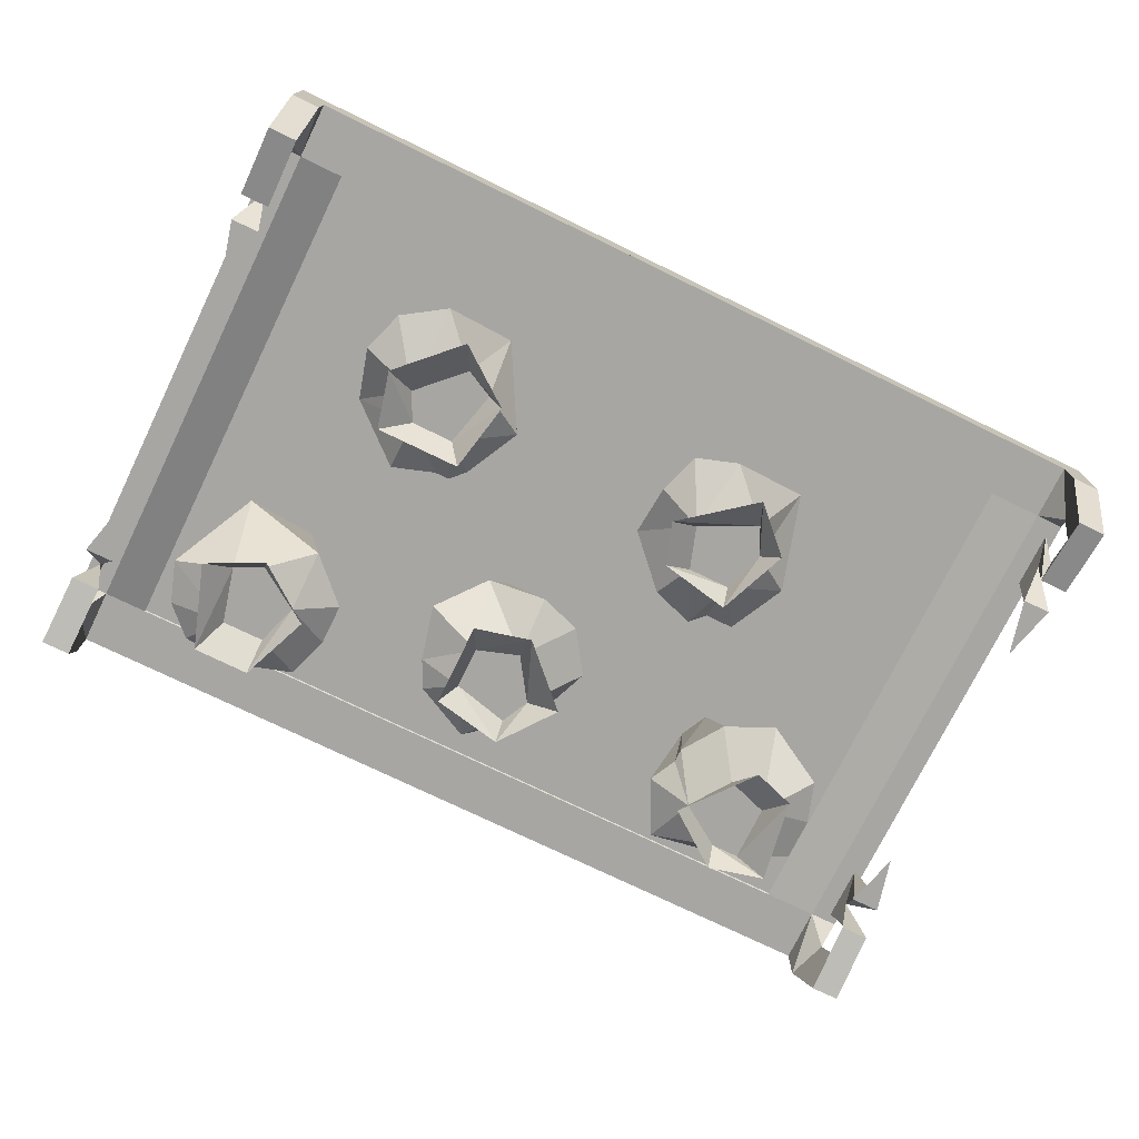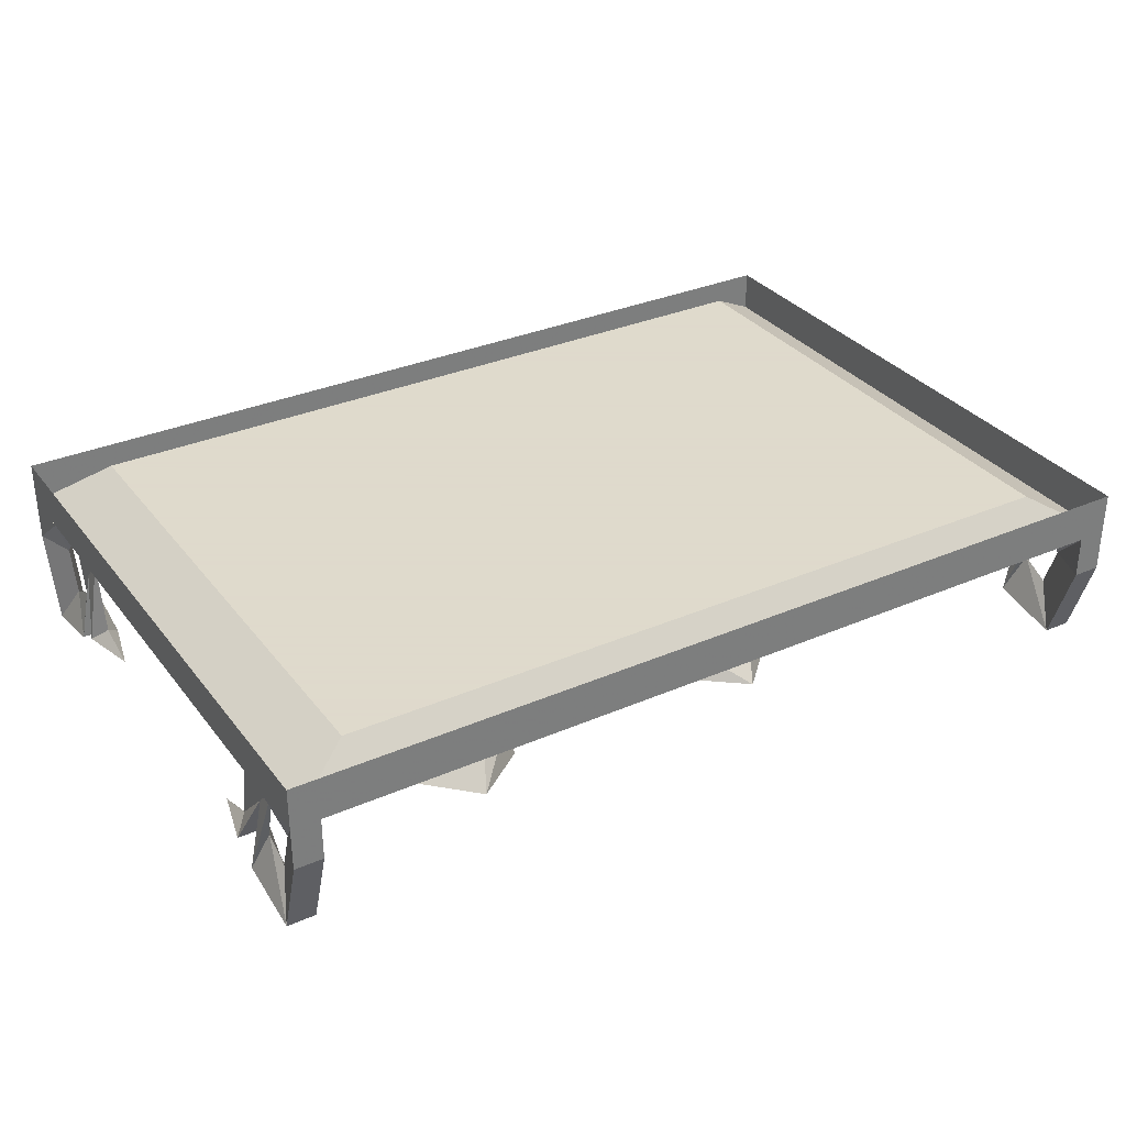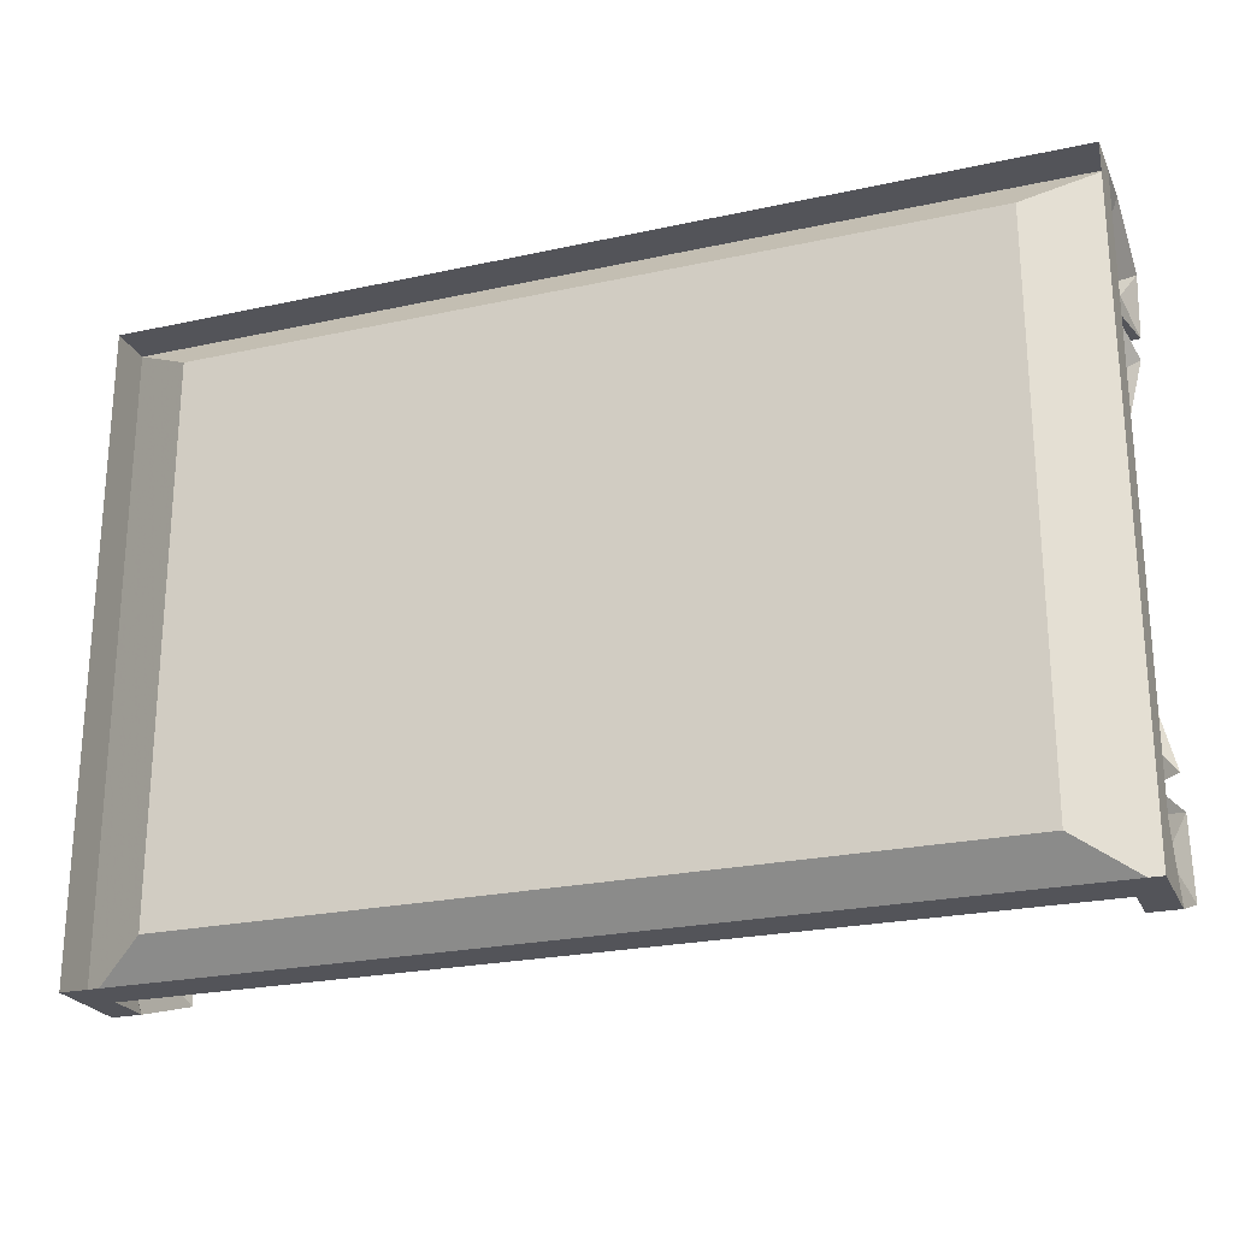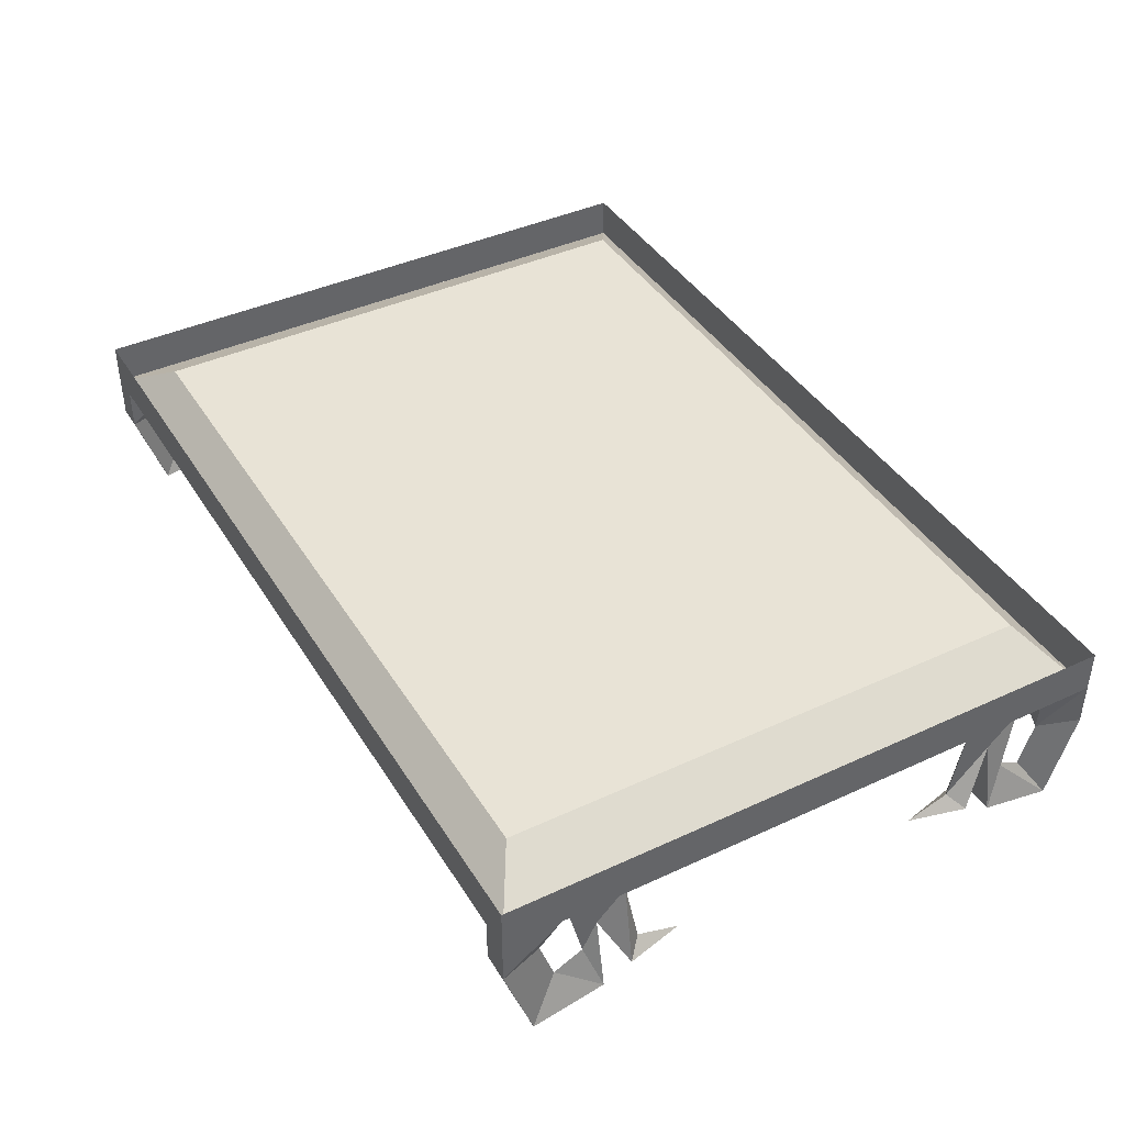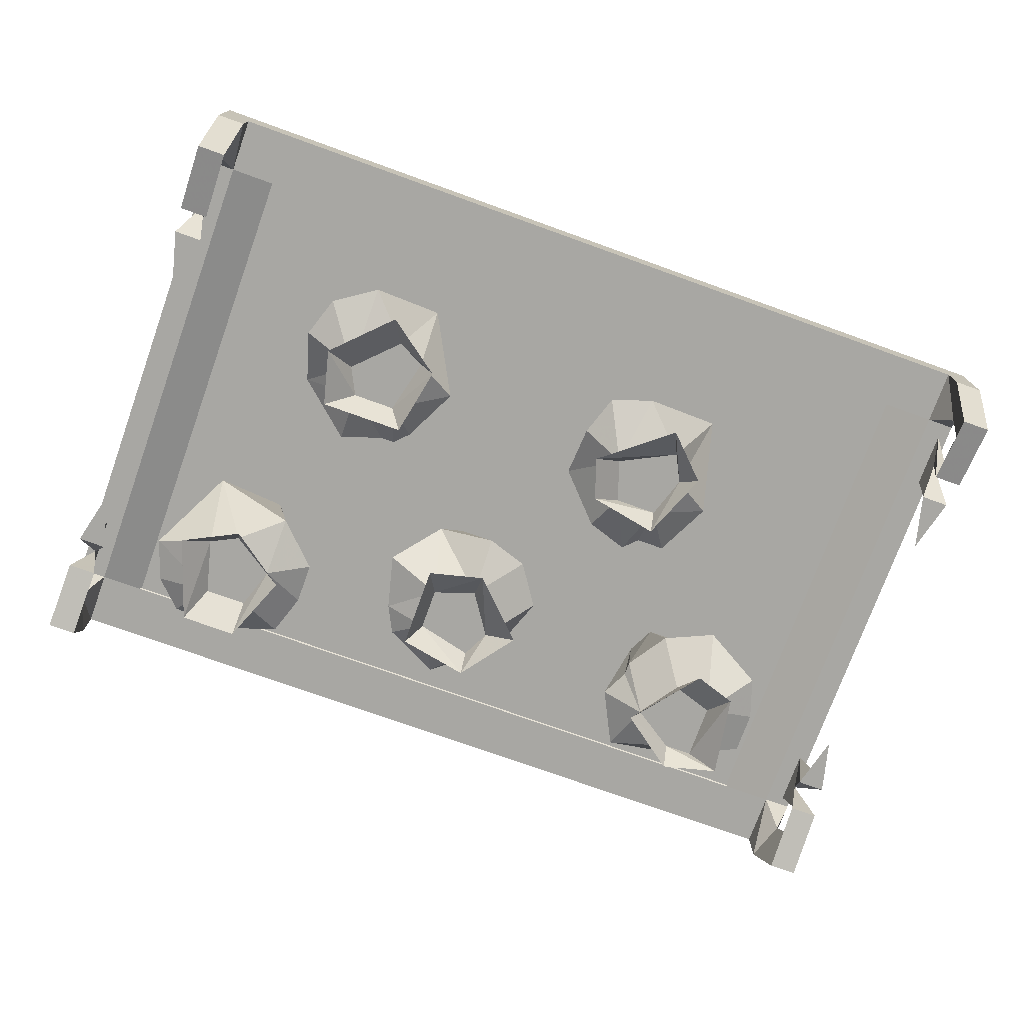
<metadata>
{"format":"obj","ext":"obj","renderer":"f3d","projection":"perspective","resolution":1024,"background":"white","views":[{"elev":-74.1,"azim":-26.0,"up":"+Y"},{"elev":32.4,"azim":-31.3,"up":"+Y"},{"elev":-23.8,"azim":-159.9,"up":"+Z"},{"elev":41.4,"azim":-119.3,"up":"+Y"},{"elev":-74.5,"azim":-19.8,"up":"+Y"}]}
</metadata>
<code>
v -0.2344 -0.9922 -0.5078
v -0.2344 -0.9922 -0.5391
v -0.25 -0.9922 -0.5391
v -0.25 -0.9922 -0.5078
v -0.2422 -1.016 -0.5156
v -0.2344 -1.016 -0.5391
v -0.25 -1.016 -0.5391
v -0.2344 -0.9922 -0.1953
v -0.25 -0.9922 -0.1953
v -0.2344 -1.016 -0.1953
v -0.2344 -0.9922 -0.2266
v -0.25 -0.9922 -0.2266
v -0.2422 -1.016 -0.2188
v -0.25 -1.016 -0.1953
v -0.2344 -1.062 -0.2109
v 0.2109 -0.9688 -0.2188
v -0.2109 -0.9688 -0.2188
v -0.2109 -0.9688 -0.5156
v 0.2109 -0.9688 -0.5156
v 0.25 -0.9922 -0.5391
v 0.25 -0.9922 -0.1953
v -0.25 -0.9688 -0.5391
v 0.25 -0.9688 -0.5391
v 0.25 -0.9688 -0.1953
v -0.25 -0.9688 -0.1953
v 0.25 -0.9922 -0.2266
v 0.25 -1.016 -0.1953
v 0.2422 -1.016 -0.2188
v 0.2344 -0.9922 -0.2266
v 0.2344 -0.9922 -0.1953
v 0.2344 -1.016 -0.1953
v 0.25 -1.062 -0.2109
v 0.2422 -1.039 -0.2266
v 0.25 -0.9922 -0.5078
v -0.25 -1.062 -0.5234
v -0.2422 -1.039 -0.5078
v -0.2344 -1.062 -0.5234
v 0.2344 -0.9922 -0.5391
v 0.2344 -1.016 -0.5391
v 0.2344 -0.9922 -0.5078
v 0.2422 -1.016 -0.5156
v 0.25 -1.016 -0.5391
v 0.2344 -1.062 -0.5234
v -0.2422 -1.031 -0.4922
v -0.2344 -1.055 -0.4844
v -0.25 -1.055 -0.4844
v -0.2422 -1.016 -0.4844
v -0.2422 -1 -0.5
v -0.2422 -1 -0.4688
v -0.2422 -1.039 -0.4609
v -0.2344 -1.047 -0.4688
v -0.25 -1.047 -0.4688
v -0.2422 -1.047 -0.4375
v -0.2422 -1.039 -0.2266
v -0.25 -1.062 -0.2109
v -0.2344 -1.055 -0.25
v -0.2422 -1.031 -0.2422
v -0.25 -1.055 -0.25
v -0.2422 -1.016 -0.25
v -0.2422 -1 -0.2344
v -0.2422 -1 -0.2656
v -0.2344 -1.047 -0.2656
v -0.2422 -1.039 -0.2734
v -0.25 -1.047 -0.2656
v -0.2422 -1.047 -0.2969
v 0.2422 -1.039 -0.5078
v 0.25 -1.062 -0.5234
v 0.2344 -1.055 -0.4844
v 0.2422 -1.031 -0.4922
v 0.25 -1.055 -0.4844
v 0.2422 -1.016 -0.4844
v 0.2422 -1 -0.5
v 0.2422 -1 -0.4688
v 0.2344 -1.047 -0.4688
v 0.2422 -1.039 -0.4609
v 0.25 -1.047 -0.4688
v 0.2422 -1.047 -0.4375
v 0.2344 -1.062 -0.2109
v 0.25 -1.055 -0.25
v 0.2422 -1.031 -0.2422
v 0.2344 -1.055 -0.25
v 0.2422 -1.016 -0.25
v 0.2422 -1 -0.2344
v 0.2422 -1 -0.2656
v 0.2422 -1.039 -0.2734
v 0.2344 -1.047 -0.2656
v 0.25 -1.047 -0.2656
v 0.2422 -1.047 -0.2969
v -0.03906 -1.031 -0.3906
v -0.03125 -1.062 -0.4219
v -0.007812 -1.062 -0.4141
v -0.007812 -1.047 -0.3828
v -0.02344 -0.9922 -0.3984
v -0.0625 -1.047 -0.4141
v -0.05469 -1.047 -0.4453
v -0.03125 -1.062 -0.4453
v -0.03906 -1.078 -0.4531
v -0.03906 -1.078 -0.4062
v -0.007812 -1.078 -0.3984
v 0 -1.062 -0.4531
v 0.007812 -1.062 -0.4375
v 0.03125 -1.047 -0.4141
v 0.01562 -1.047 -0.3906
v 0.007812 -0.9922 -0.4141
v -0.04688 -1.047 -0.4609
v -0.01562 -1.047 -0.4766
v 0 -1.078 -0.4609
v 0.02344 -1.078 -0.4297
v 0.02344 -1.008 -0.4609
v 0.01562 -0.9922 -0.4531
v -0.04688 -0.9922 -0.4453
v -0.01562 -0.9922 -0.4688
v -0.04688 -0.9922 -0.4219
v 0.1484 -1.031 -0.3984
v 0.1328 -1.062 -0.4297
v 0.1562 -1.062 -0.4375
v 0.1797 -1.047 -0.4141
v 0.1484 -0.9922 -0.4219
v 0.1172 -1.047 -0.4062
v 0.1016 -1.047 -0.4297
v 0.1172 -1.062 -0.4531
v 0.1094 -1.078 -0.4531
v 0.1406 -1.078 -0.4141
v 0.1641 -1.078 -0.4219
v 0.1406 -1.062 -0.4688
v 0.1562 -1.062 -0.4688
v 0.1875 -1.047 -0.4609
v 0.1875 -1.047 -0.4375
v 0.1719 -0.9922 -0.4453
v 0.1016 -1.047 -0.4375
v 0.09375 -1.047 -0.4531
v 0.1094 -0.9922 -0.4375
v 0.1094 -1.047 -0.4844
v 0.1406 -1.078 -0.4766
v 0.1719 -1.078 -0.4688
v 0.1562 -1.008 -0.4922
v 0.1484 -0.9922 -0.4844
v 0.1172 -0.9922 -0.4219
v 0.125 -0.9922 -0.4766
v -0.1484 -1.031 -0.3281
v -0.1172 -1.062 -0.3203
v -0.125 -1.062 -0.3047
v -0.1562 -1.047 -0.2969
v -0.1406 -0.9922 -0.3125
v -0.1172 -1.047 -0.3516
v -0.09375 -1.047 -0.3438
v -0.09375 -1.062 -0.3203
v -0.08594 -1.078 -0.3281
v -0.1328 -1.078 -0.3281
v -0.1406 -1.078 -0.2969
v -0.08594 -1.062 -0.2891
v -0.1016 -1.062 -0.2812
v -0.125 -1.047 -0.2578
v -0.1484 -1.047 -0.2734
v -0.125 -0.9922 -0.2812
v -0.08594 -1.047 -0.3438
v -0.07812 -1.047 -0.3359
v -0.09375 -0.9922 -0.3359
v -0.0625 -1.047 -0.3047
v -0.07812 -1.078 -0.2891
v -0.1094 -1.078 -0.2656
v -0.08594 -1.008 -0.2656
v -0.08594 -0.9922 -0.2734
v -0.1172 -0.9922 -0.3359
v -0.07031 -0.9922 -0.3047
v -0.1484 -1.031 -0.5
v -0.1406 -1.062 -0.4688
v -0.1641 -1.062 -0.4688
v -0.1797 -1.047 -0.4922
v -0.1562 -0.9922 -0.4844
v -0.1172 -1.047 -0.4844
v -0.1094 -1.047 -0.4609
v -0.1328 -1.062 -0.4453
v -0.125 -1.078 -0.4453
v -0.1406 -1.078 -0.4844
v -0.1719 -1.078 -0.4844
v -0.1562 -1.062 -0.4297
v -0.1719 -1.062 -0.4375
v -0.2031 -1.047 -0.4531
v -0.1953 -1.047 -0.4766
v -0.1797 -0.9922 -0.4609
v -0.1094 -1.047 -0.4531
v -0.1094 -1.047 -0.4375
v -0.1172 -0.9922 -0.4531
v -0.1328 -1.047 -0.4141
v -0.1562 -1.078 -0.4219
v -0.1875 -1.078 -0.4375
v -0.1797 -1.008 -0.4141
v -0.1719 -0.9922 -0.4219
v -0.125 -0.9922 -0.4766
v -0.1406 -0.9922 -0.4219
v 0.02344 -1.031 -0.3281
v 0.05469 -1.062 -0.3281
v 0.04688 -1.062 -0.3047
v 0.02344 -1.047 -0.2969
v 0.03906 -0.9922 -0.3203
v 0.04688 -1.047 -0.3516
v 0.07031 -1.047 -0.3594
v 0.07812 -1.062 -0.3281
v 0.07812 -1.078 -0.3359
v 0.03906 -1.078 -0.3281
v 0.03125 -1.078 -0.3047
v 0.08594 -1.062 -0.3047
v 0.07812 -1.062 -0.2891
v 0.05469 -1.047 -0.2656
v 0.03125 -1.047 -0.2734
v 0.05469 -0.9922 -0.2891
v 0.07812 -1.047 -0.3516
v 0.09375 -1.047 -0.3516
v 0.07812 -0.9922 -0.3438
v 0.1094 -1.047 -0.3203
v 0.09375 -1.078 -0.2969
v 0.07031 -1.078 -0.2734
v 0.1016 -1.008 -0.2734
v 0.09375 -0.9922 -0.2891
v 0.05469 -0.9922 -0.3438
v 0.1016 -0.9922 -0.3125
f 1 2 3
f 1 3 4
f 1 4 5
f 1 5 2
f 2 5 6
f 2 6 7
f 2 7 3
f 2 3 8
f 8 3 9
f 8 9 10
f 8 10 11
f 8 11 12
f 8 12 9
f 9 12 13
f 9 13 14
f 9 14 10
f 10 14 15
f 10 15 13
f 10 13 11
f 11 13 12
f 16 17 18
f 16 18 19
f 16 19 20
f 16 20 21
f 16 21 17
f 17 21 9
f 17 9 18
f 18 9 3
f 18 3 19
f 19 3 20
f 20 3 22
f 20 22 23
f 20 23 21
f 21 23 24
f 21 24 9
f 9 24 25
f 9 25 3
f 3 25 22
f 26 12 9
f 26 9 21
f 26 21 27
f 26 27 28
f 26 28 29
f 26 29 21
f 21 29 30
f 21 30 27
f 27 30 31
f 27 31 32
f 27 32 28
f 28 32 33
f 28 33 31
f 28 31 30
f 28 30 29
f 4 34 20
f 4 20 3
f 4 3 7
f 4 7 5
f 5 7 35
f 5 35 36
f 5 36 6
f 6 36 37
f 6 37 35
f 6 35 7
f 38 30 21
f 38 21 20
f 38 20 39
f 38 39 40
f 38 40 34
f 38 34 20
f 20 34 41
f 20 41 42
f 20 42 39
f 39 42 43
f 39 43 41
f 39 41 40
f 40 41 34
f 37 36 44
f 37 44 45
f 37 45 46
f 37 46 35
f 35 46 36
f 36 46 44
f 44 46 47
f 44 47 48
f 44 48 45
f 45 48 47
f 45 47 46
f 47 48 49
f 47 49 50
f 47 50 51
f 47 51 52
f 47 52 49
f 47 49 48
f 51 50 53
f 51 53 52
f 52 53 50
f 52 50 49
f 13 15 54
f 13 54 14
f 14 54 55
f 14 55 15
f 15 55 56
f 15 56 54
f 54 56 57
f 54 57 55
f 55 57 58
f 55 58 56
f 56 58 59
f 56 59 57
f 57 59 60
f 57 60 58
f 58 60 59
f 59 60 61
f 59 61 60
f 61 59 62
f 61 62 63
f 61 63 59
f 59 63 64
f 59 64 62
f 62 64 65
f 62 65 63
f 63 65 64
f 41 43 66
f 41 66 42
f 42 66 67
f 42 67 43
f 43 67 68
f 43 68 66
f 66 68 69
f 66 69 67
f 67 69 70
f 67 70 68
f 68 70 71
f 68 71 69
f 69 71 72
f 69 72 70
f 70 72 71
f 71 72 73
f 71 73 72
f 73 71 74
f 73 74 75
f 73 75 71
f 71 75 76
f 71 76 74
f 74 76 77
f 74 77 75
f 75 77 76
f 31 33 78
f 31 78 32
f 32 78 79
f 32 79 33
f 33 79 80
f 33 80 78
f 78 80 81
f 78 81 79
f 79 81 82
f 79 82 80
f 80 82 83
f 80 83 81
f 81 83 82
f 82 83 84
f 82 84 85
f 82 85 86
f 82 86 87
f 82 87 84
f 82 84 83
f 86 85 88
f 86 88 87
f 87 88 85
f 87 85 84
f 89 90 91
f 90 95 96
f 90 96 97
f 90 97 98
f 90 98 91
f 90 91 99
f 90 99 98
f 90 98 96
f 100 107 101
f 100 101 108
f 100 108 107
f 107 108 101
f 100 109 101
f 91 98 99
f 98 97 96
f 114 115 116
f 115 120 121
f 115 121 122
f 115 122 123
f 115 123 116
f 115 116 124
f 115 124 123
f 115 123 121
f 130 121 120
f 130 120 132
f 125 134 126
f 125 126 135
f 125 135 134
f 134 135 126
f 125 136 126
f 116 123 124
f 123 122 121
f 140 141 142
f 141 146 147
f 141 147 148
f 141 148 149
f 141 149 142
f 141 142 150
f 141 150 149
f 141 149 147
f 156 147 146
f 156 146 158
f 151 160 152
f 151 152 161
f 151 161 160
f 160 161 152
f 151 162 152
f 142 149 150
f 149 148 147
f 166 167 168
f 167 172 173
f 167 173 174
f 167 174 175
f 167 175 168
f 167 168 176
f 167 176 175
f 167 175 173
f 182 173 172
f 182 172 184
f 177 186 178
f 177 178 187
f 177 187 186
f 186 187 178
f 177 188 178
f 168 175 176
f 175 174 173
f 192 193 194
f 193 198 199
f 193 199 200
f 193 200 201
f 193 201 194
f 193 194 202
f 193 202 201
f 193 201 199
f 208 199 198
f 208 198 210
f 203 212 204
f 203 204 213
f 203 213 212
f 212 213 204
f 203 214 204
f 194 201 202
f 201 200 199
f 89 91 92
f 89 92 93
f 89 93 94
f 89 94 90
f 90 94 95
f 91 101 102
f 91 102 103
f 91 103 92
f 92 103 104
f 92 104 93
f 95 105 96
f 96 105 106
f 96 106 100
f 96 100 107
f 96 107 97
f 96 97 100
f 100 97 107
f 101 108 91
f 101 91 99
f 101 99 108
f 108 99 91
f 106 109 100
f 101 109 102
f 102 109 110
f 102 110 104
f 102 104 103
f 105 95 111
f 105 111 106
f 106 111 112
f 106 112 109
f 109 112 110
f 94 93 113
f 94 113 95
f 95 113 111
f 114 116 117
f 114 117 118
f 114 118 119
f 114 119 115
f 115 119 120
f 116 126 127
f 116 127 128
f 116 128 117
f 117 128 129
f 117 129 118
f 130 131 121
f 130 132 131
f 131 132 133
f 131 133 121
f 121 133 125
f 121 125 134
f 121 134 122
f 121 122 125
f 125 122 134
f 126 135 116
f 126 116 124
f 126 124 135
f 135 124 116
f 133 136 125
f 126 136 127
f 127 136 137
f 127 137 129
f 127 129 128
f 119 118 138
f 119 138 120
f 120 138 132
f 133 132 139
f 133 139 136
f 136 139 137
f 140 142 143
f 140 143 144
f 140 144 145
f 140 145 141
f 141 145 146
f 142 152 153
f 142 153 154
f 142 154 143
f 143 154 155
f 143 155 144
f 156 157 147
f 156 158 157
f 157 158 159
f 157 159 147
f 147 159 151
f 147 151 160
f 147 160 148
f 147 148 151
f 151 148 160
f 152 161 142
f 152 142 150
f 152 150 161
f 161 150 142
f 159 162 151
f 152 162 153
f 153 162 163
f 153 163 155
f 153 155 154
f 145 144 164
f 145 164 146
f 146 164 158
f 159 158 165
f 159 165 162
f 162 165 163
f 166 168 169
f 166 169 170
f 166 170 171
f 166 171 167
f 167 171 172
f 168 178 179
f 168 179 180
f 168 180 169
f 169 180 181
f 169 181 170
f 182 183 173
f 182 184 183
f 183 184 185
f 183 185 173
f 173 185 177
f 173 177 186
f 173 186 174
f 173 174 177
f 177 174 186
f 178 187 168
f 178 168 176
f 178 176 187
f 187 176 168
f 185 188 177
f 178 188 179
f 179 188 189
f 179 189 181
f 179 181 180
f 171 170 190
f 171 190 172
f 172 190 184
f 185 184 191
f 185 191 188
f 188 191 189
f 192 194 195
f 192 195 196
f 192 196 197
f 192 197 193
f 193 197 198
f 194 204 205
f 194 205 206
f 194 206 195
f 195 206 207
f 195 207 196
f 208 209 199
f 208 210 209
f 209 210 211
f 209 211 199
f 199 211 203
f 199 203 212
f 199 212 200
f 199 200 203
f 203 200 212
f 204 213 194
f 204 194 202
f 204 202 213
f 213 202 194
f 211 214 203
f 204 214 205
f 205 214 215
f 205 215 207
f 205 207 206
f 197 196 216
f 197 216 198
f 198 216 210
f 211 210 217
f 211 217 214
f 214 217 215
f 90 96 91
f 91 96 100
f 91 100 101
f 115 121 116
f 116 121 125
f 116 125 126
f 141 147 142
f 142 147 151
f 142 151 152
f 167 173 168
f 168 173 177
f 168 177 178
f 193 199 194
f 194 199 203
f 194 203 204

</code>
